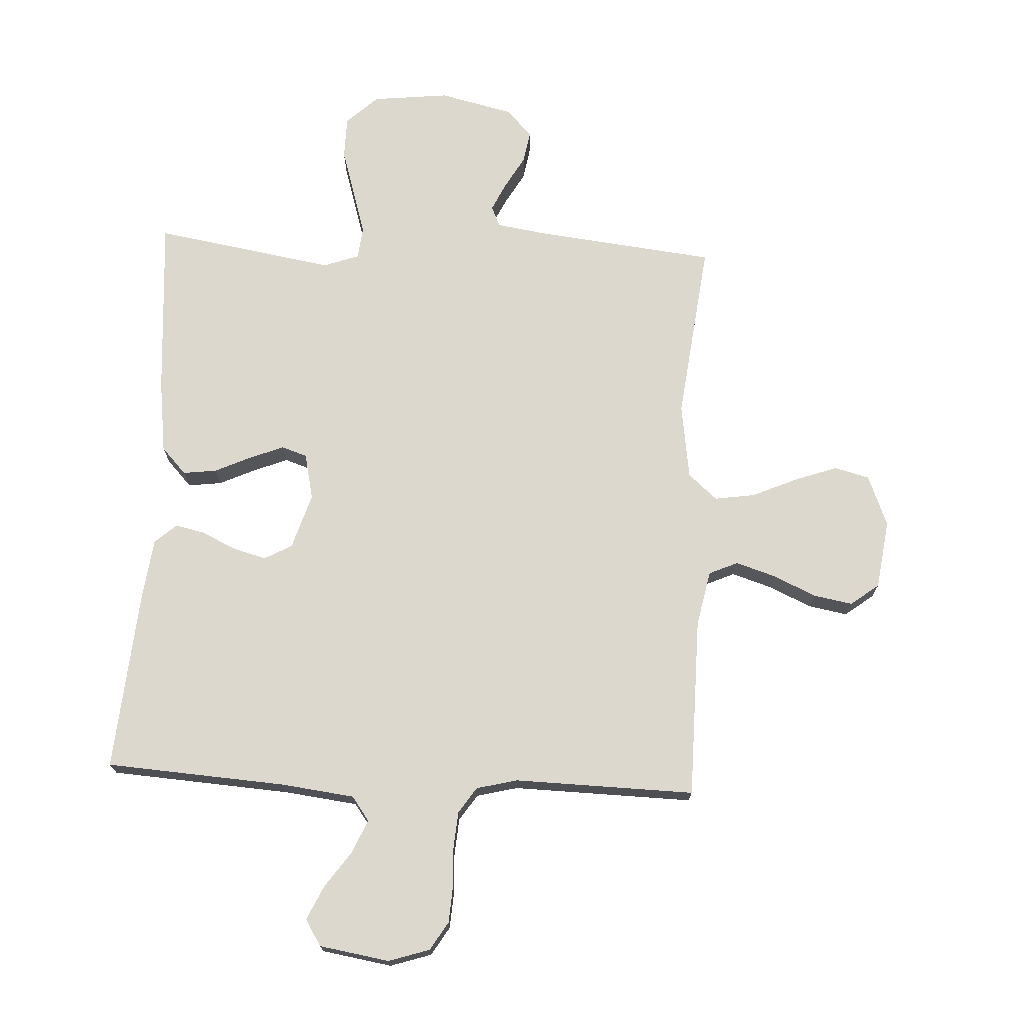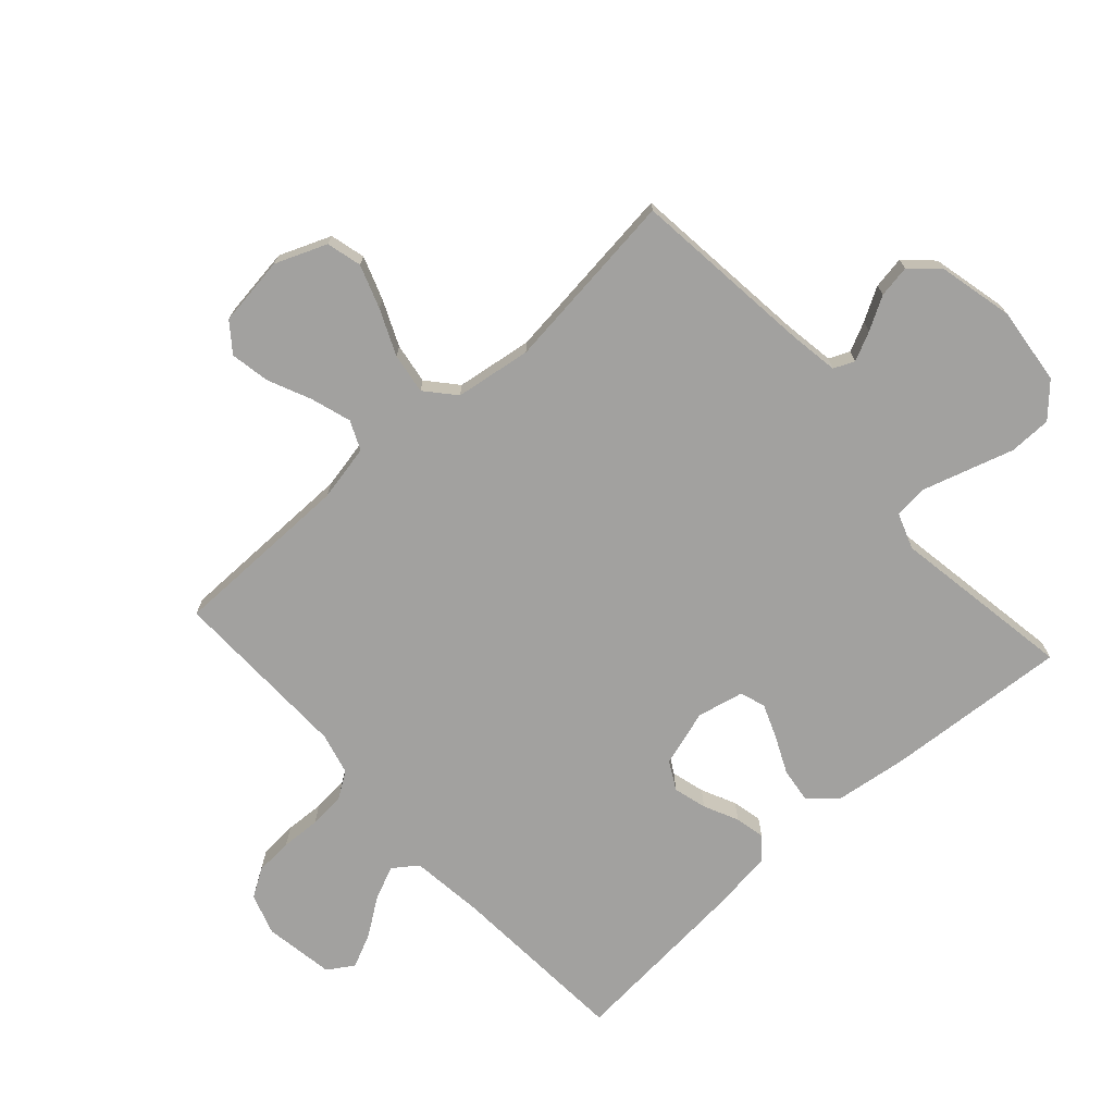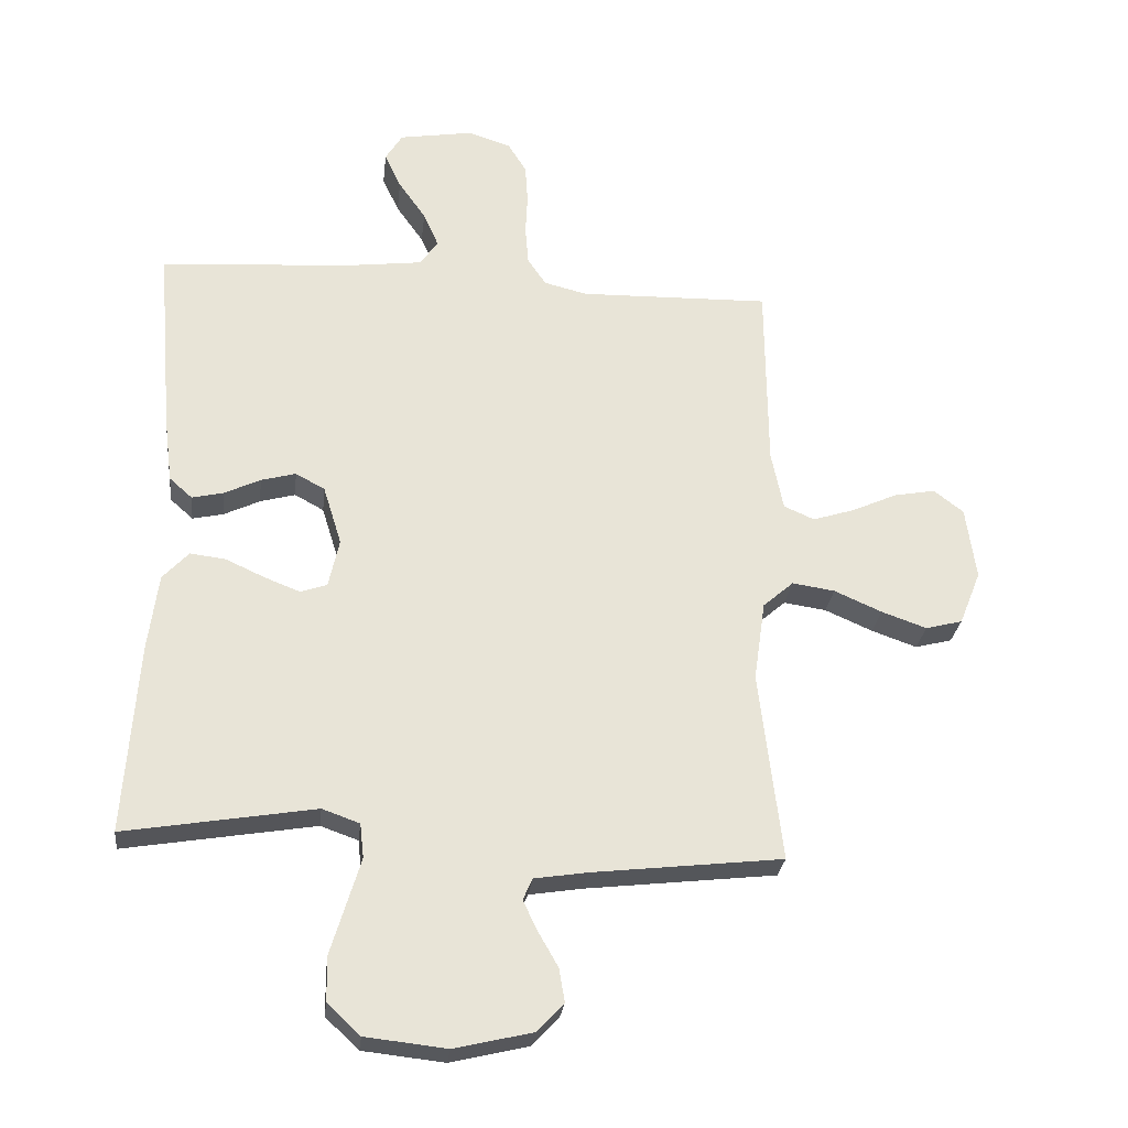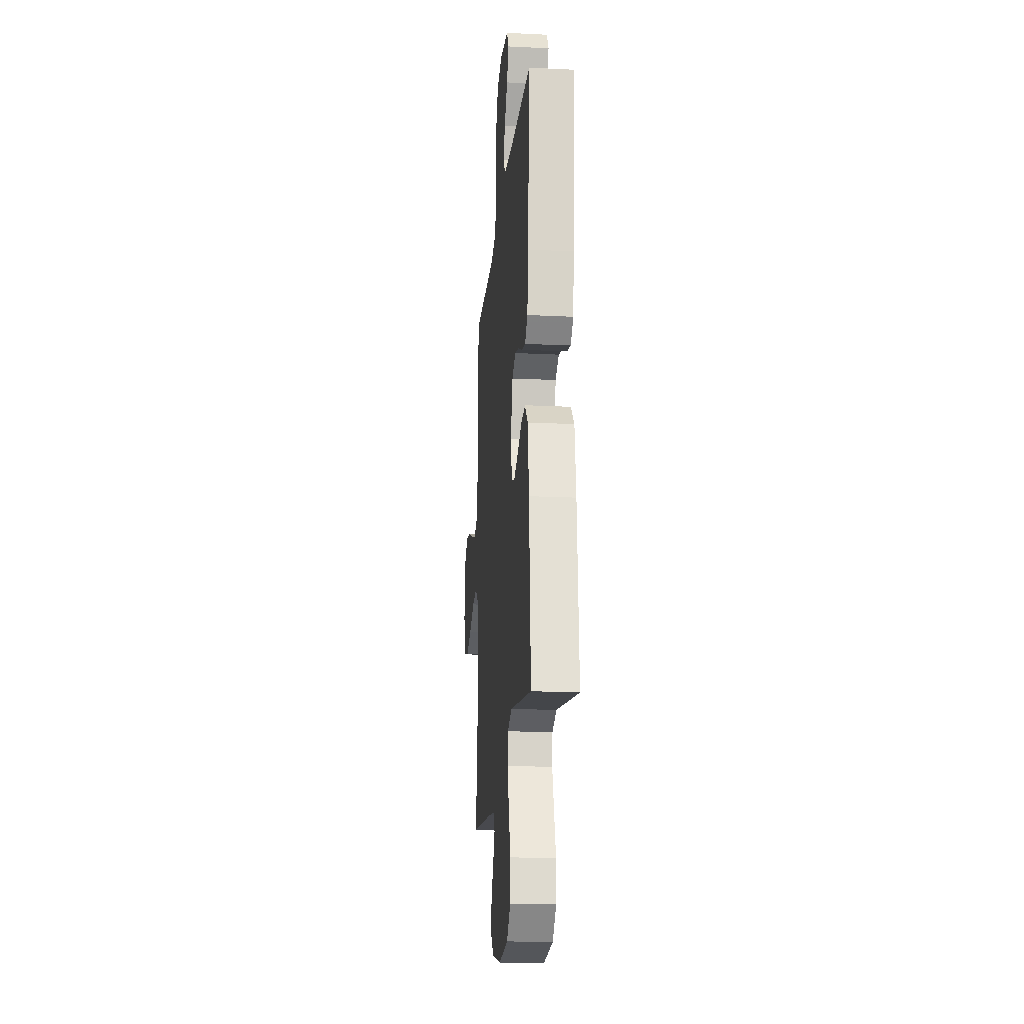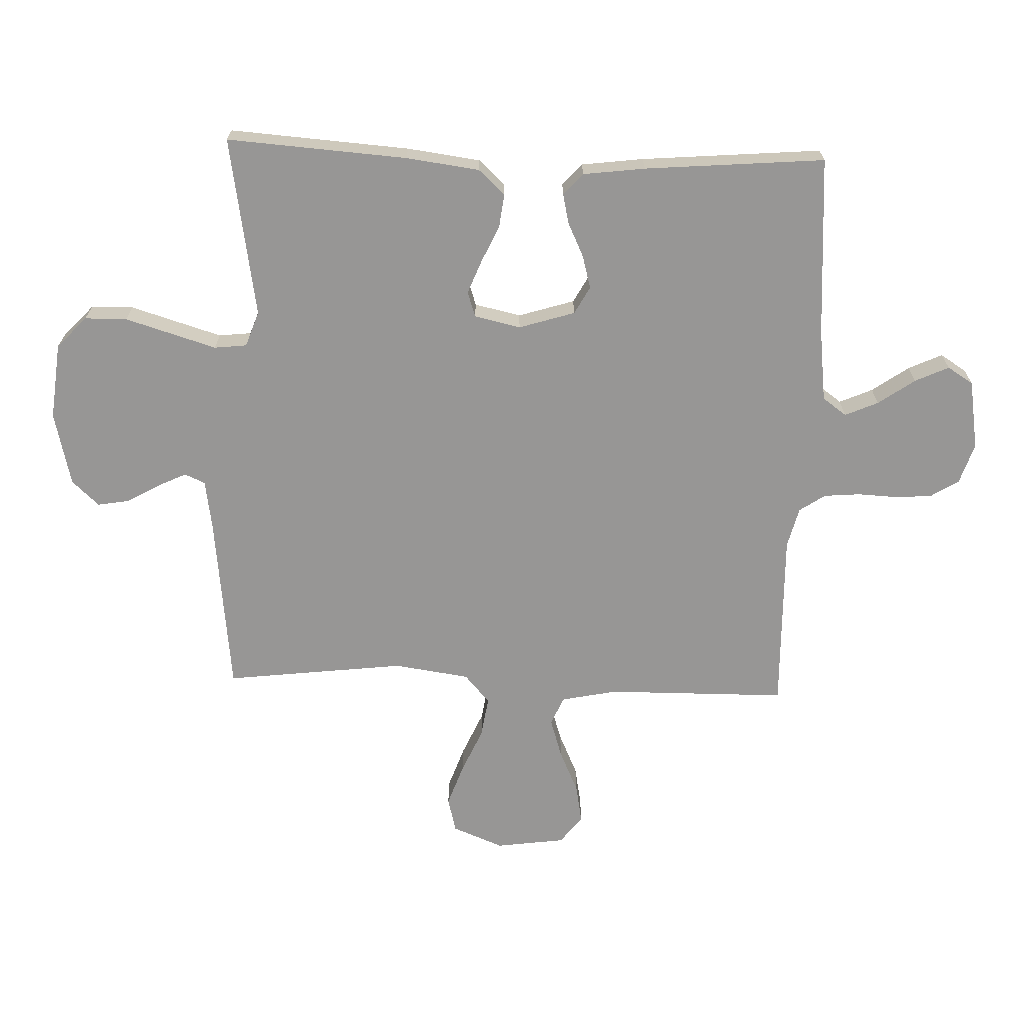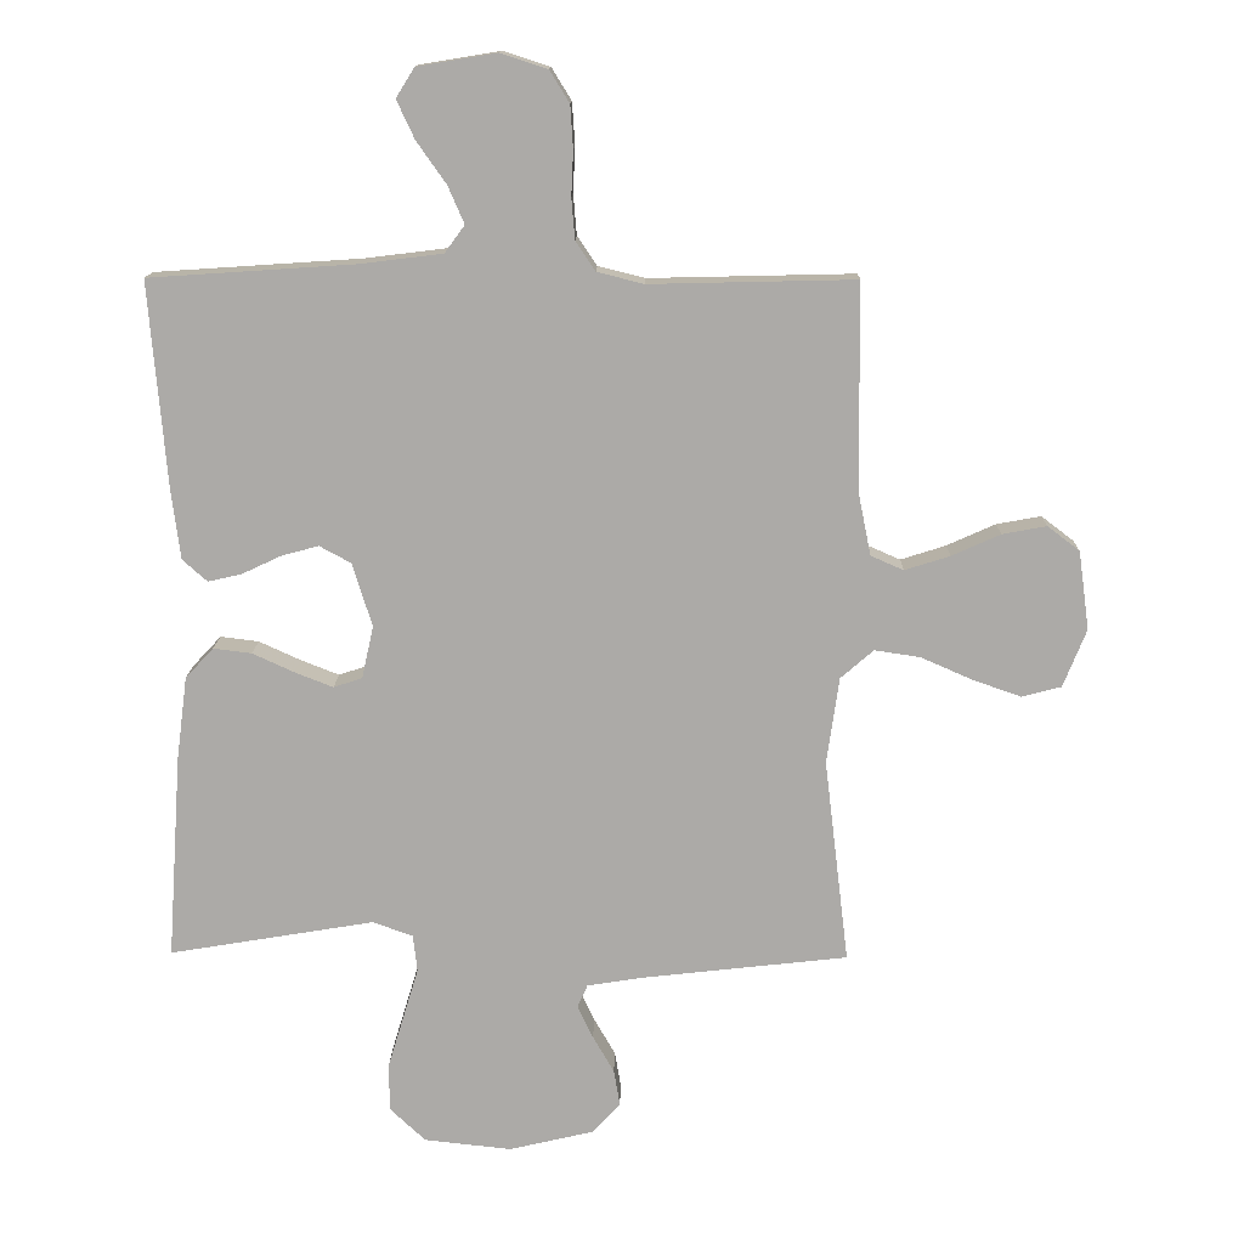
<metadata>
{"format":"obj","ext":"obj","renderer":"f3d","projection":"perspective","resolution":1024,"background":"white","views":[{"elev":72.2,"azim":2.8,"up":"+Y"},{"elev":-72.2,"azim":131.9,"up":"+Y"},{"elev":-27.4,"azim":-6.4,"up":"+Z"},{"elev":-19.1,"azim":-95.3,"up":"+Z"},{"elev":-68.0,"azim":-92.0,"up":"+Y"},{"elev":13.8,"azim":1.1,"up":"+Z"}]}
</metadata>
<code>
v -0.5 0.07 -0.5
v -0.479 0.07 -0.2
v -0.463 0.07 -0.078
v -0.422 0.07 -0.034
v -0.366 0.07 -0.041
v -0.305 0.07 -0.069
v -0.249 0.07 -0.091
v -0.207 0.07 -0.077
v -0.19 0.07 0
v -0.219 0.07 0.093
v -0.265 0.07 0.118
v -0.32 0.07 0.103
v -0.377 0.07 0.076
v -0.426 0.07 0.065
v -0.462 0.07 0.097
v -0.475 0.07 0.2
v -0.5 0.07 0.5
v -0.2 0.07 0.52
v -0.079 0.07 0.535
v -0.05 0.07 0.575
v -0.074 0.07 0.63
v -0.117 0.07 0.691
v -0.143 0.07 0.747
v -0.116 0.07 0.79
v 0 0.07 0.809
v 0.068 0.07 0.787
v 0.097 0.07 0.74
v 0.101 0.07 0.678
v 0.098 0.07 0.613
v 0.103 0.07 0.553
v 0.132 0.07 0.51
v 0.2 0.07 0.493
v 0.5 0.07 0.5
v 0.503 0.07 0.2
v 0.522 0.07 0.107
v 0.57 0.07 0.086
v 0.636 0.07 0.107
v 0.707 0.07 0.139
v 0.772 0.07 0.151
v 0.819 0.07 0.115
v 0.835 0.07 0
v 0.801 0.07 -0.085
v 0.743 0.07 -0.1
v 0.672 0.07 -0.075
v 0.597 0.07 -0.042
v 0.53 0.07 -0.032
v 0.482 0.07 -0.074
v 0.464 0.07 -0.2
v 0.5 0.07 -0.5
v 0.2 0.07 -0.534
v 0.117 0.07 -0.547
v 0.102 0.07 -0.581
v 0.125 0.07 -0.629
v 0.156 0.07 -0.683
v 0.165 0.07 -0.736
v 0.123 0.07 -0.781
v 0 0.07 -0.81
v -0.128 0.07 -0.796
v -0.18 0.07 -0.747
v -0.181 0.07 -0.677
v -0.157 0.07 -0.598
v -0.135 0.07 -0.525
v -0.141 0.07 -0.471
v -0.2 0.07 -0.45
v -0.5 0 -0.5
v -0.479 0 -0.2
v -0.463 0 -0.078
v -0.422 0 -0.034
v -0.366 0 -0.041
v -0.305 0 -0.069
v -0.249 0 -0.091
v -0.207 0 -0.077
v -0.19 0 0
v -0.219 0 0.093
v -0.265 0 0.118
v -0.32 0 0.103
v -0.377 0 0.076
v -0.426 0 0.065
v -0.462 0 0.097
v -0.475 0 0.2
v -0.5 0 0.5
v -0.2 0 0.52
v -0.079 0 0.535
v -0.05 0 0.575
v -0.074 0 0.63
v -0.117 0 0.691
v -0.143 0 0.747
v -0.116 0 0.79
v 0 0 0.809
v 0.068 0 0.787
v 0.097 0 0.74
v 0.101 0 0.678
v 0.098 0 0.613
v 0.103 0 0.553
v 0.132 0 0.51
v 0.2 0 0.493
v 0.5 0 0.5
v 0.503 0 0.2
v 0.522 0 0.107
v 0.57 0 0.086
v 0.636 0 0.107
v 0.707 0 0.139
v 0.772 0 0.151
v 0.819 0 0.115
v 0.835 0 0
v 0.801 0 -0.085
v 0.743 0 -0.1
v 0.672 0 -0.075
v 0.597 0 -0.042
v 0.53 0 -0.032
v 0.482 0 -0.074
v 0.464 0 -0.2
v 0.5 0 -0.5
v 0.2 0 -0.534
v 0.117 0 -0.547
v 0.102 0 -0.581
v 0.125 0 -0.629
v 0.156 0 -0.683
v 0.165 0 -0.736
v 0.123 0 -0.781
v 0 0 -0.81
v -0.128 0 -0.796
v -0.18 0 -0.747
v -0.181 0 -0.677
v -0.157 0 -0.598
v -0.135 0 -0.525
v -0.141 0 -0.471
v -0.2 0 -0.45
f 59 60 61
f 58 59 61
f 57 58 61
f 56 57 61
f 55 56 61
f 54 55 61
f 53 54 61
f 52 53 61 62
f 51 52 62 63
f 48 49 50
f 51 63 64
f 50 51 64
f 48 50 64
f 47 48 64
f 43 44 45
f 42 43 45
f 41 42 45
f 40 41 45
f 39 40 45
f 38 39 45
f 37 38 45
f 36 37 45 46
f 64 1 2
f 47 64 2
f 46 47 2
f 36 46 2
f 35 36 2
f 27 28 29
f 26 27 29
f 25 26 29
f 24 25 29
f 23 24 29
f 22 23 29
f 21 22 29
f 20 21 29 30
f 19 20 30 31
f 16 17 18
f 15 16 18
f 14 15 18
f 13 14 18
f 12 13 18
f 19 31 32
f 18 19 32
f 12 18 32
f 11 12 32
f 4 5 6
f 3 4 6
f 2 3 6
f 2 6 7
f 34 35 2
f 32 33 34
f 11 32 34
f 10 11 34
f 9 10 34
f 8 9 34
f 8 34 2
f 2 7 8
f 125 124 123
f 125 123 122
f 125 122 121
f 125 121 120
f 125 120 119
f 125 119 118
f 125 118 117
f 126 125 117 116
f 127 126 116 115
f 114 113 112
f 128 127 115
f 128 115 114
f 128 114 112
f 128 112 111
f 109 108 107
f 109 107 106
f 109 106 105
f 109 105 104
f 109 104 103
f 109 103 102
f 109 102 101
f 110 109 101 100
f 66 65 128
f 66 128 111
f 66 111 110
f 66 110 100
f 66 100 99
f 93 92 91
f 93 91 90
f 93 90 89
f 93 89 88
f 93 88 87
f 93 87 86
f 93 86 85
f 94 93 85 84
f 95 94 84 83
f 82 81 80
f 82 80 79
f 82 79 78
f 82 78 77
f 82 77 76
f 96 95 83
f 96 83 82
f 96 82 76
f 96 76 75
f 70 69 68
f 70 68 67
f 70 67 66
f 71 70 66
f 66 99 98
f 98 97 96
f 98 96 75
f 98 75 74
f 98 74 73
f 98 73 72
f 66 98 72
f 72 71 66
f 1 65 66 2
f 2 66 67 3
f 3 67 68 4
f 4 68 69 5
f 5 69 70 6
f 6 70 71 7
f 7 71 72 8
f 8 72 73 9
f 9 73 74 10
f 10 74 75 11
f 11 75 76 12
f 12 76 77 13
f 13 77 78 14
f 14 78 79 15
f 15 79 80 16
f 16 80 81 17
f 17 81 82 18
f 18 82 83 19
f 19 83 84 20
f 20 84 85 21
f 21 85 86 22
f 22 86 87 23
f 23 87 88 24
f 24 88 89 25
f 25 89 90 26
f 26 90 91 27
f 27 91 92 28
f 28 92 93 29
f 29 93 94 30
f 30 94 95 31
f 31 95 96 32
f 32 96 97 33
f 33 97 98 34
f 34 98 99 35
f 35 99 100 36
f 36 100 101 37
f 37 101 102 38
f 38 102 103 39
f 39 103 104 40
f 40 104 105 41
f 41 105 106 42
f 42 106 107 43
f 43 107 108 44
f 44 108 109 45
f 45 109 110 46
f 46 110 111 47
f 47 111 112 48
f 48 112 113 49
f 49 113 114 50
f 50 114 115 51
f 51 115 116 52
f 52 116 117 53
f 53 117 118 54
f 54 118 119 55
f 55 119 120 56
f 56 120 121 57
f 57 121 122 58
f 58 122 123 59
f 59 123 124 60
f 60 124 125 61
f 61 125 126 62
f 62 126 127 63
f 63 127 128 64
f 64 128 65 1

</code>
